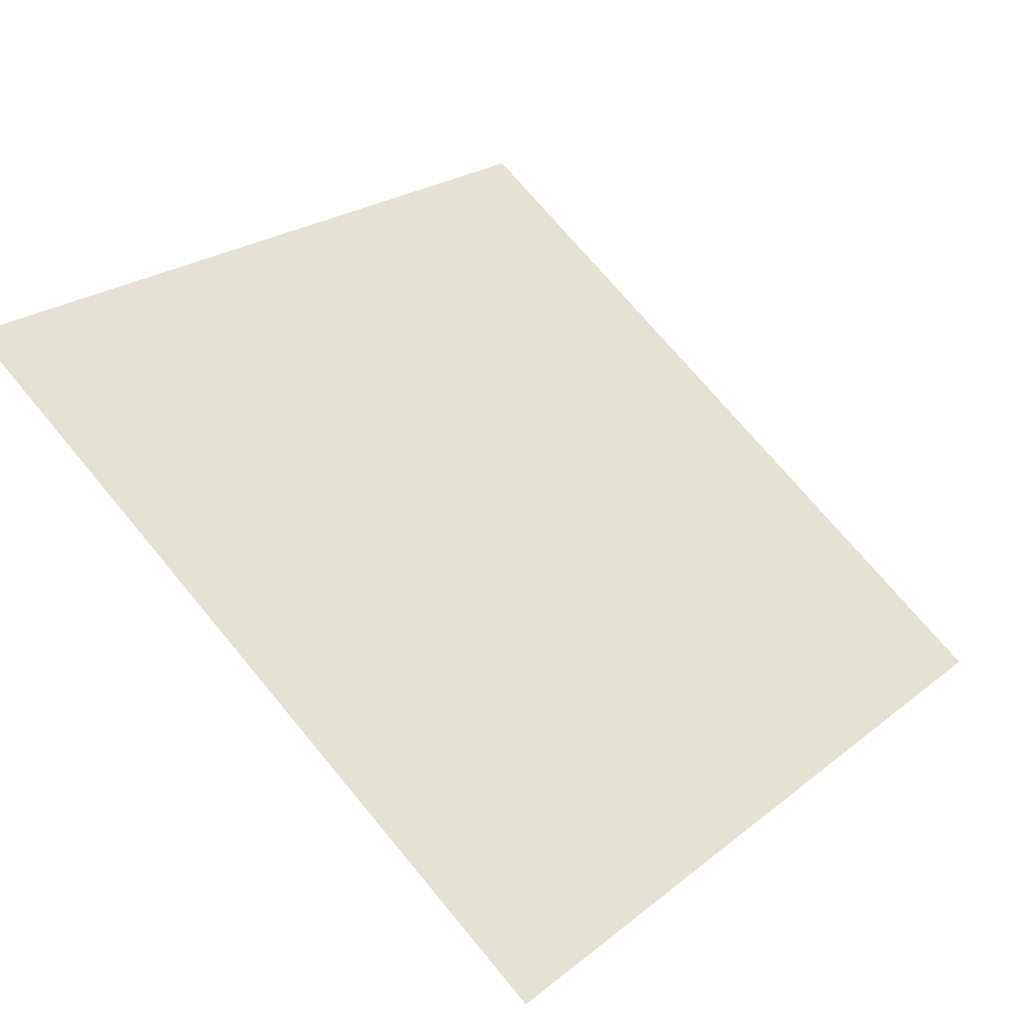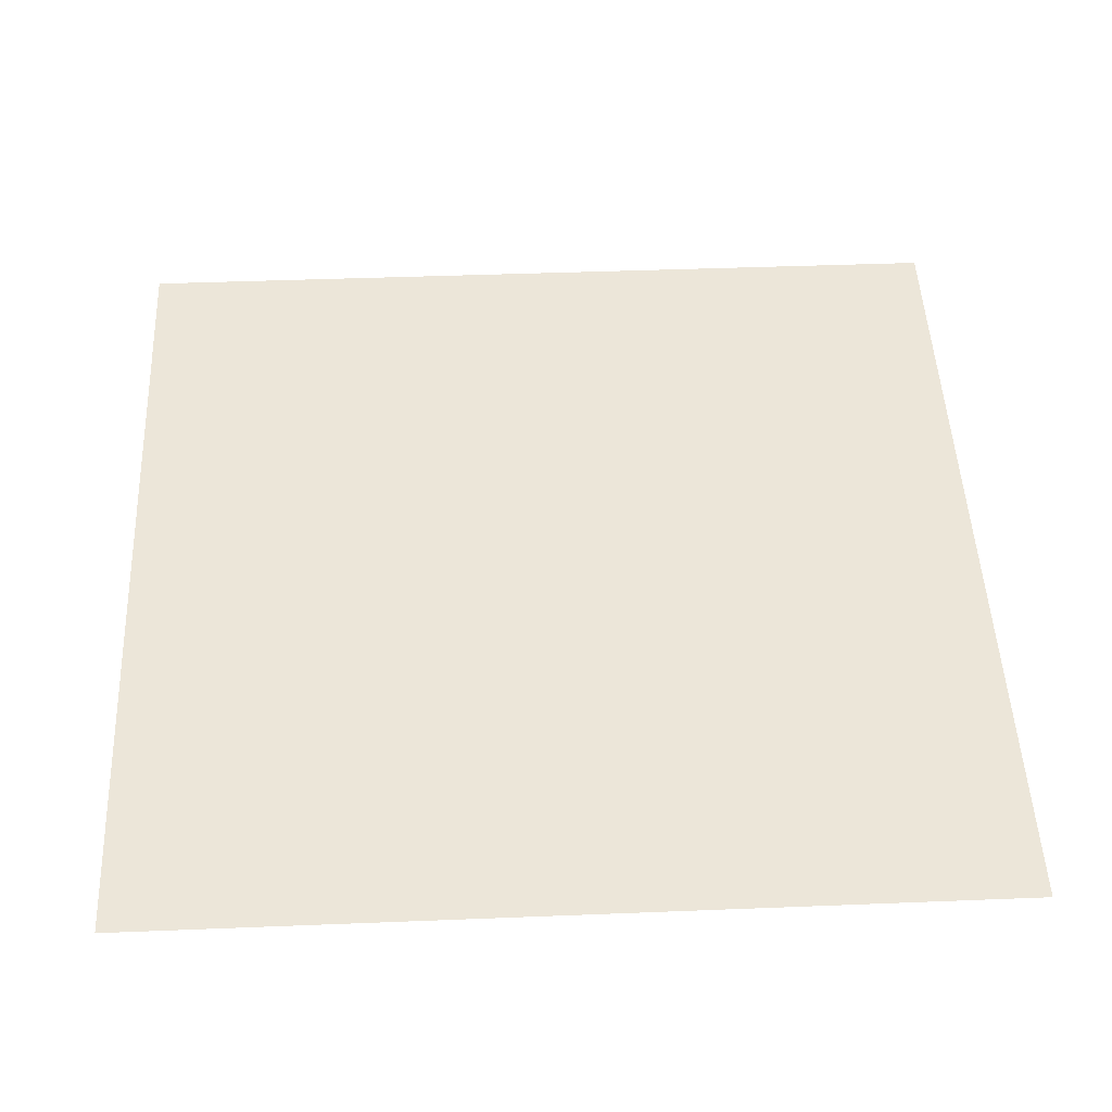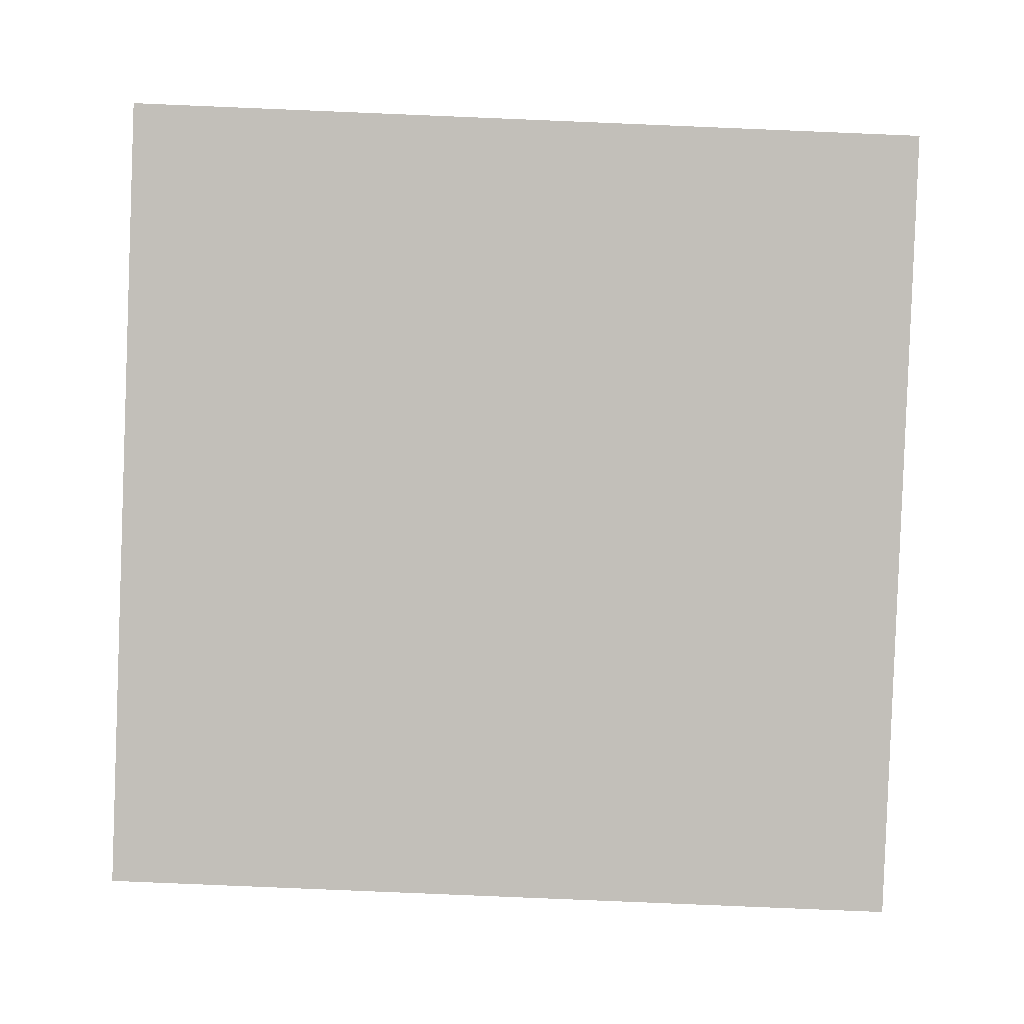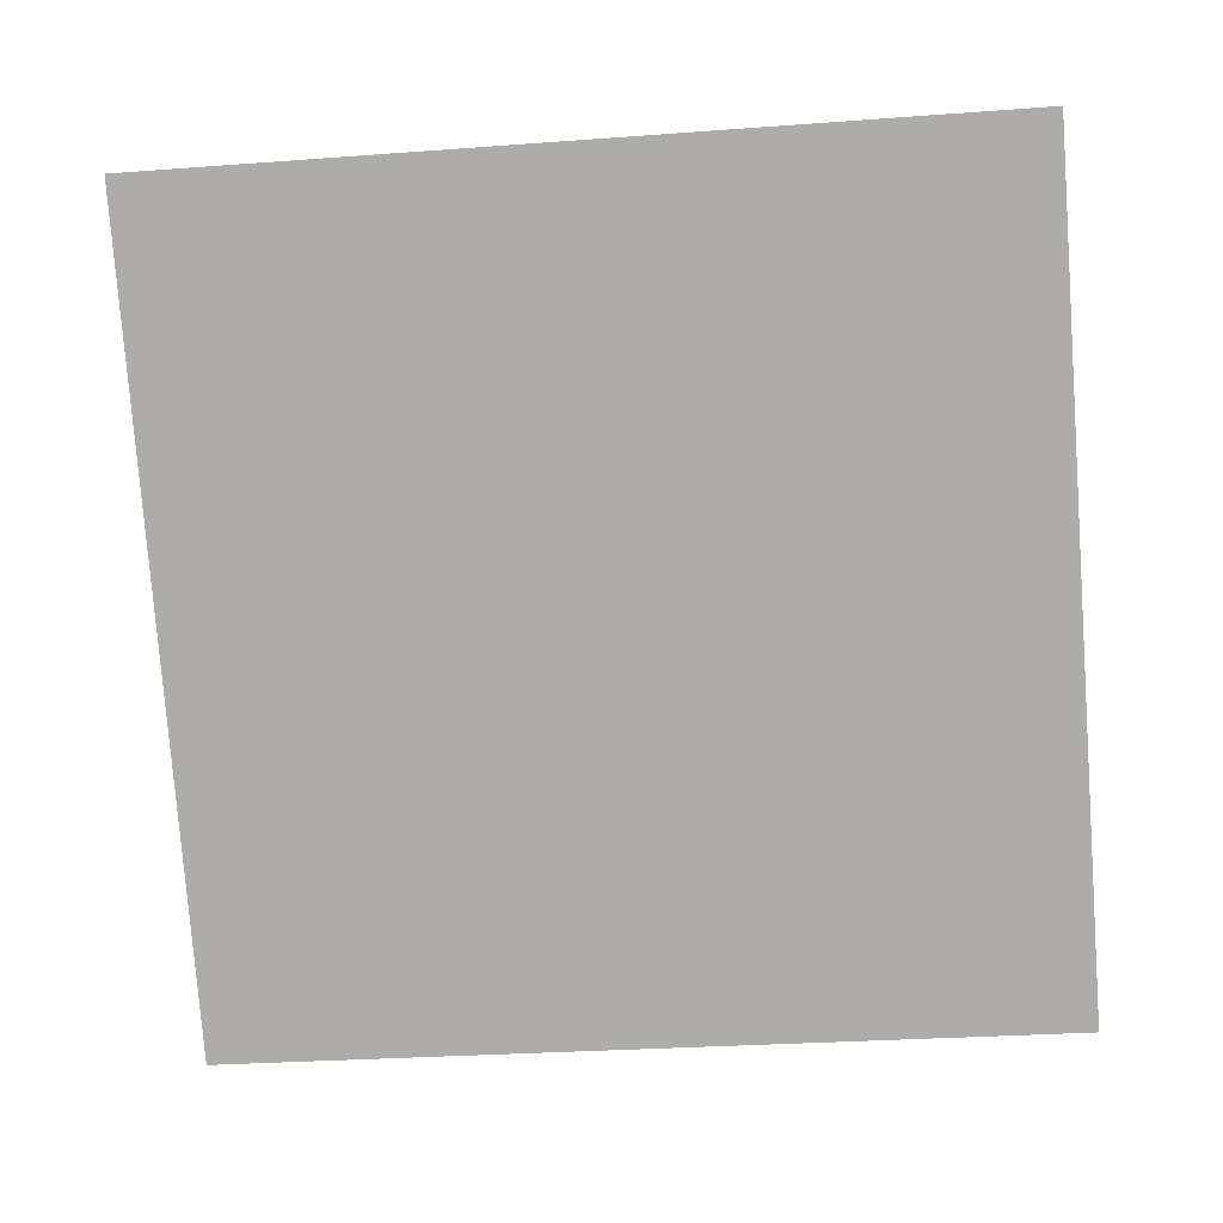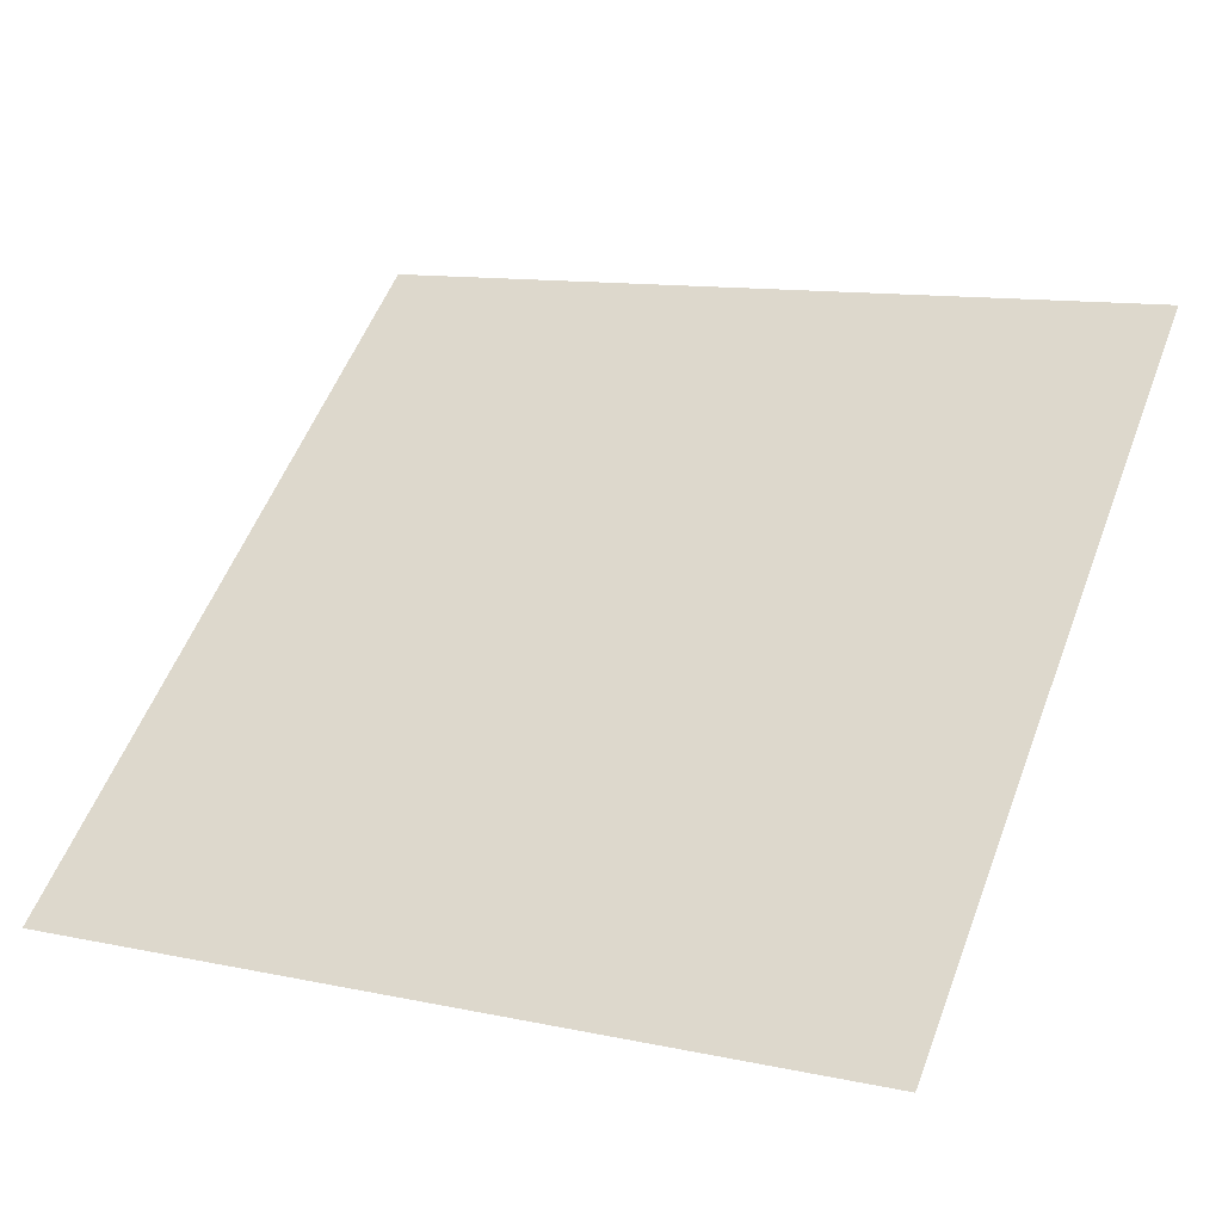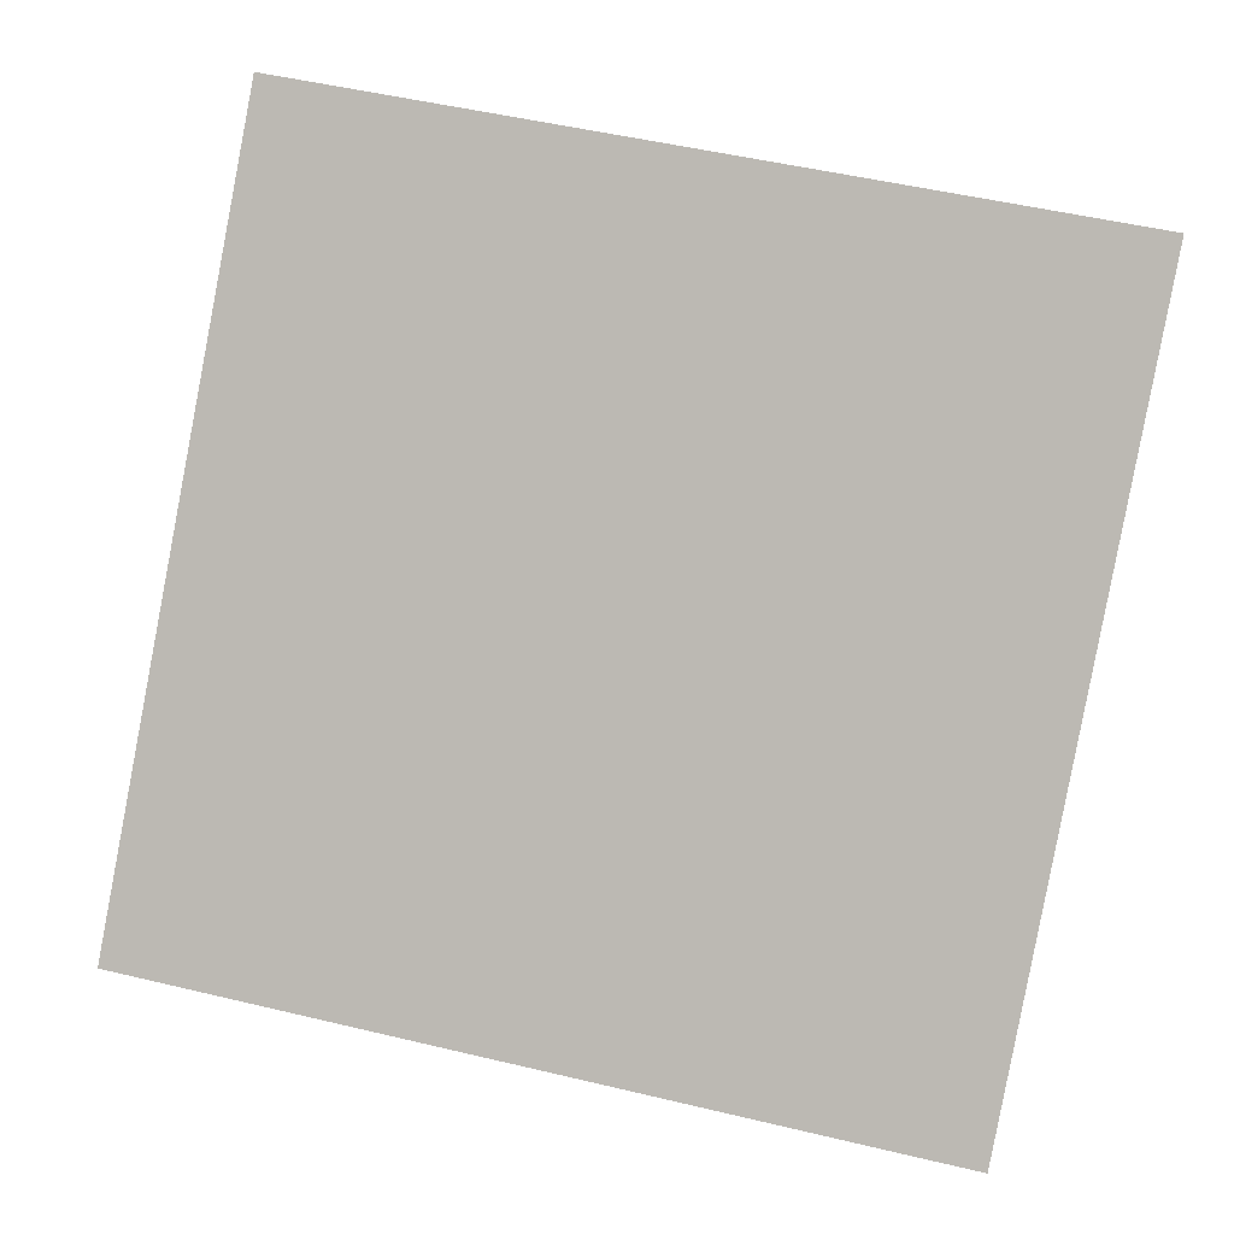
<metadata>
{"format":"obj","ext":"obj","renderer":"f3d","projection":"perspective","resolution":1024,"background":"white","views":[{"elev":21.7,"azim":128.2,"up":"+Y"},{"elev":11.7,"azim":178.1,"up":"+Y"},{"elev":-49.9,"azim":-1.4,"up":"+Y"},{"elev":-41.2,"azim":6.7,"up":"+Y"},{"elev":14.7,"azim":-152.6,"up":"+Y"},{"elev":57.9,"azim":-165.2,"up":"+Y"}]}
</metadata>
<code>
v 0.1336 0.8575 0.6058
v 0.127 0.8576 0.6058
v 0.1272 0.8615 0.6111
v 0.1337 0.8614 0.611
f 4 3 2 1

</code>
